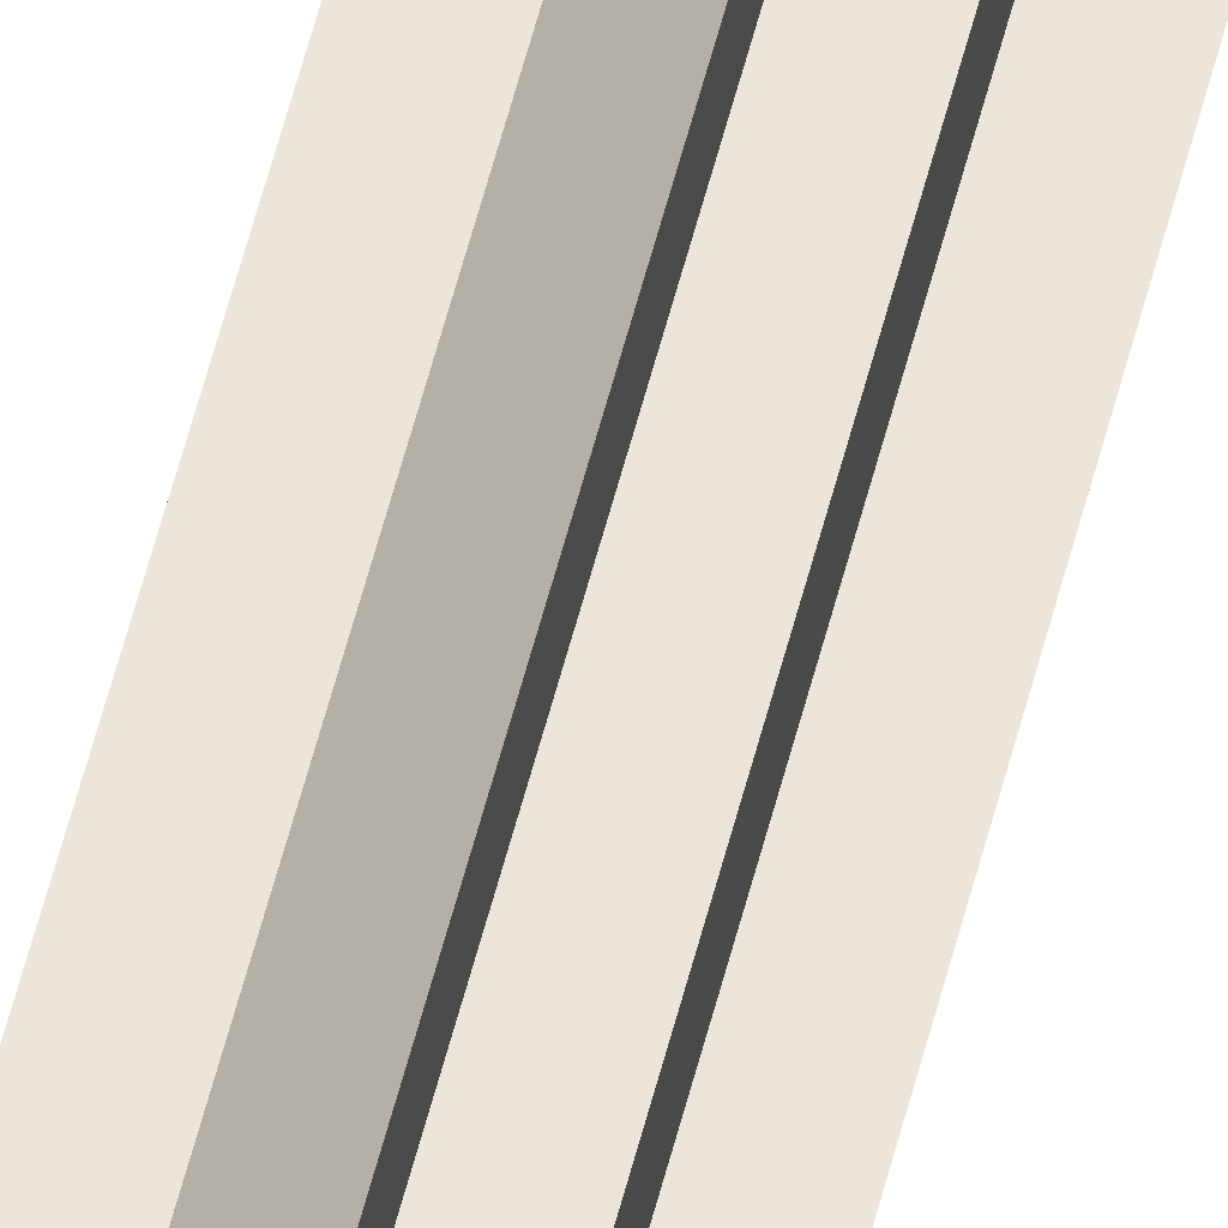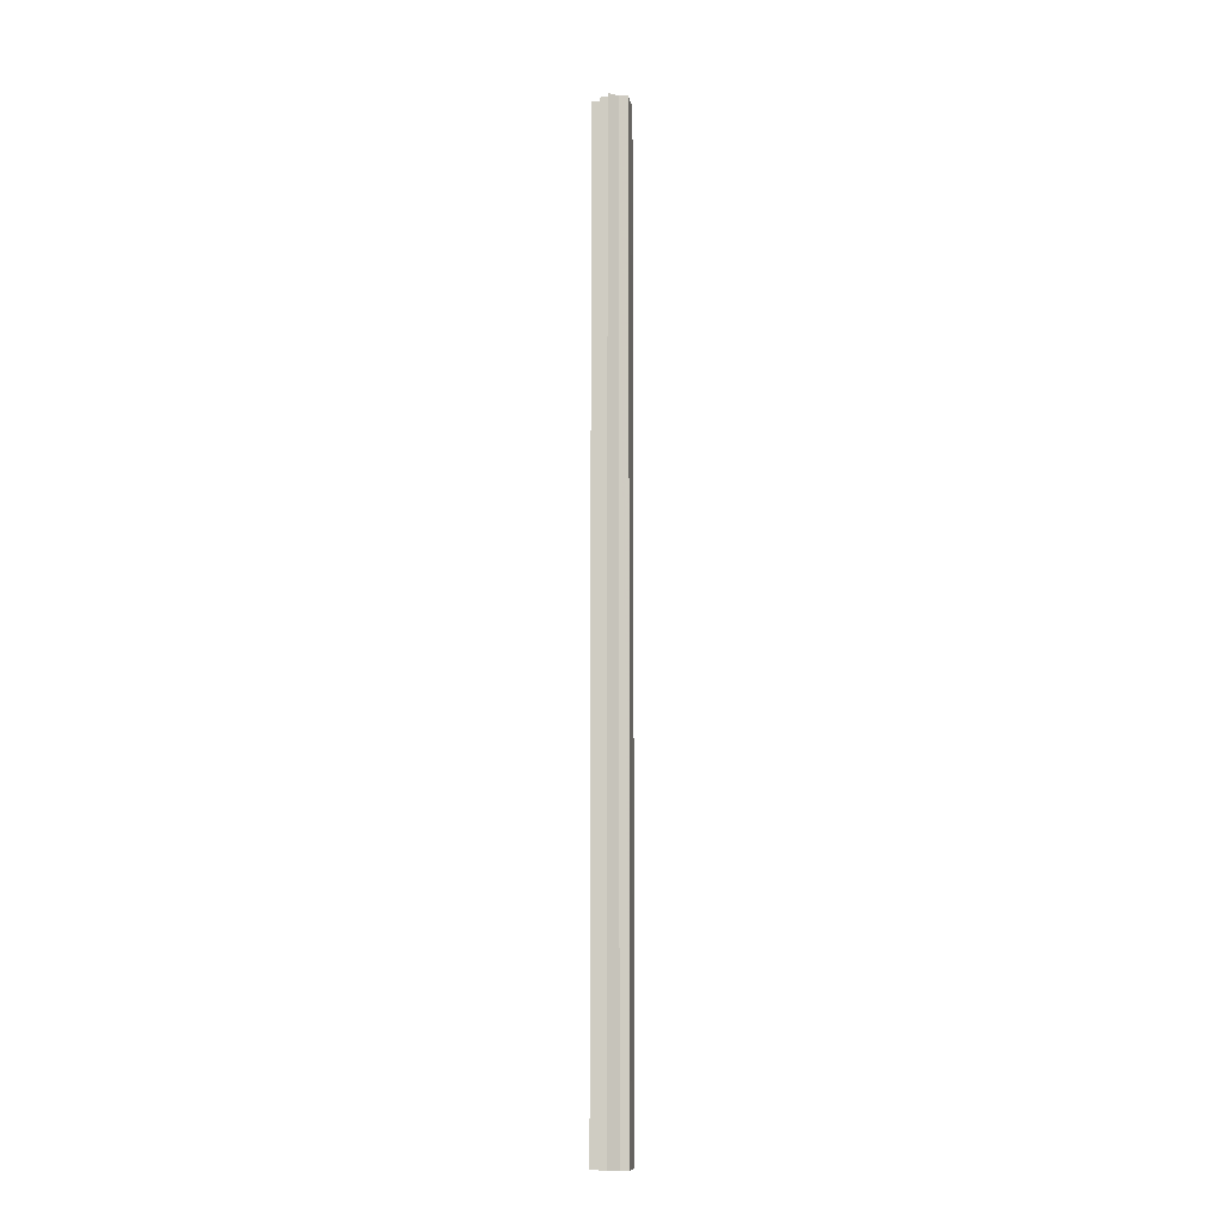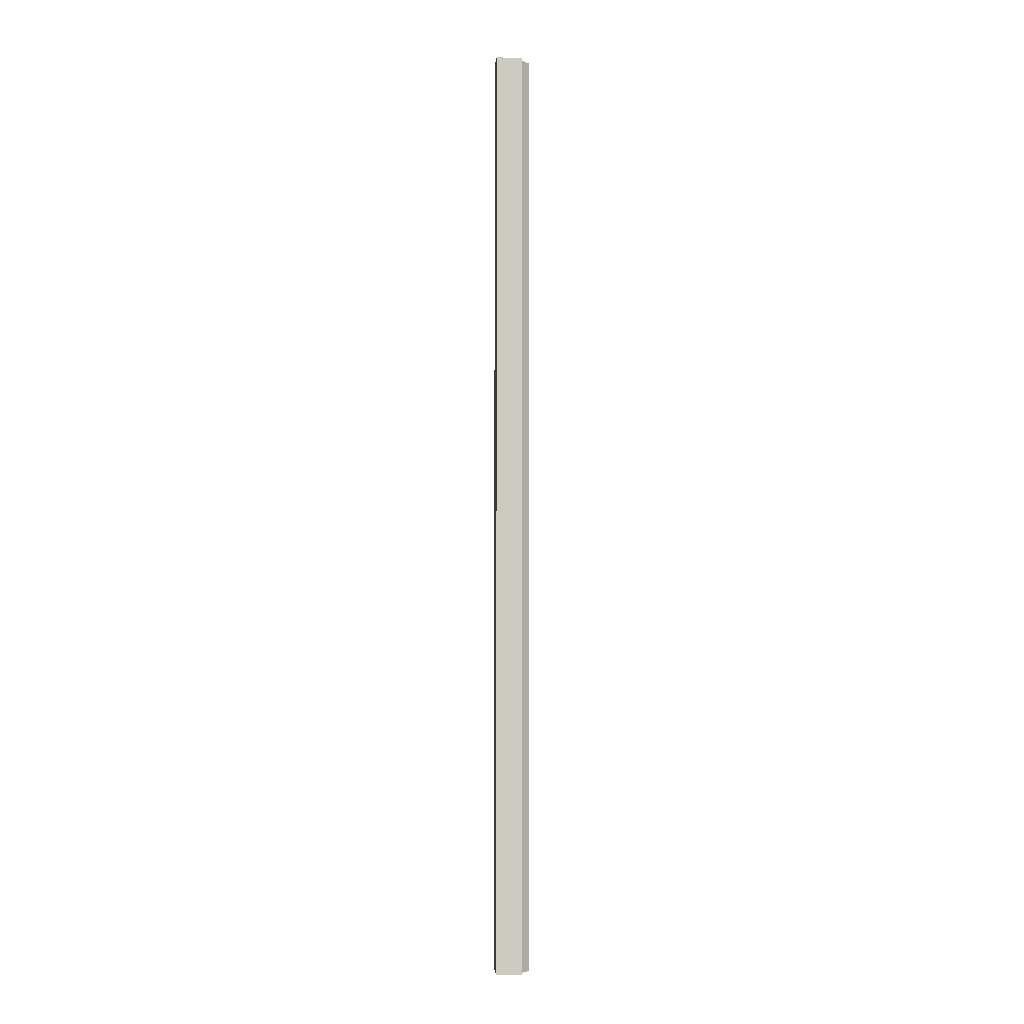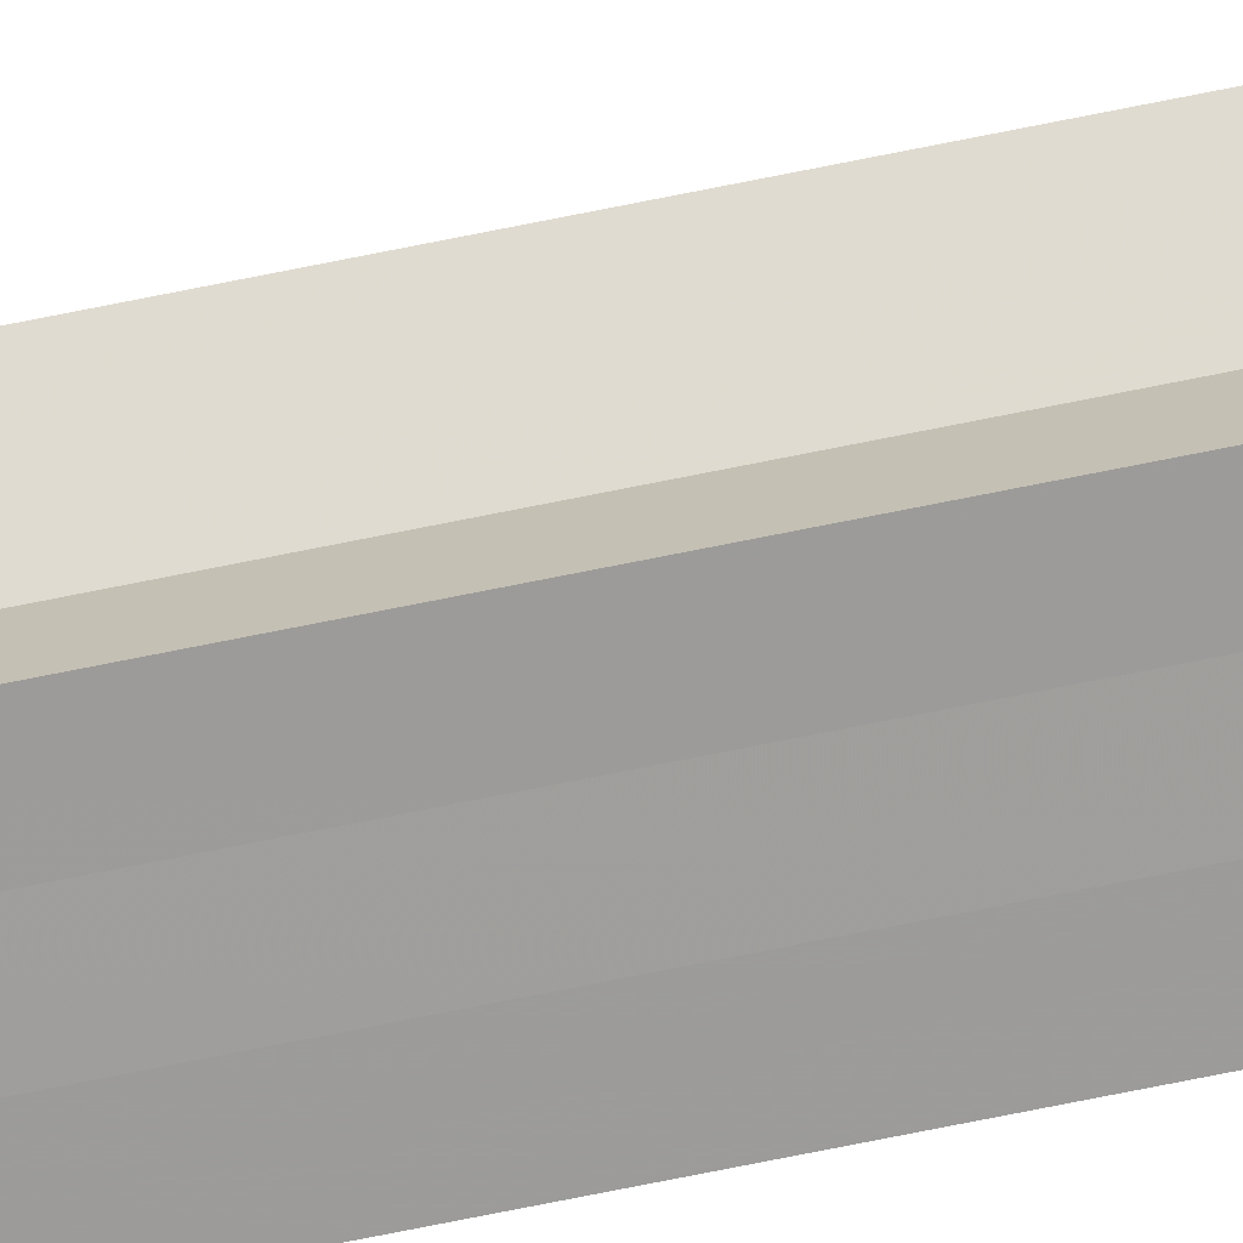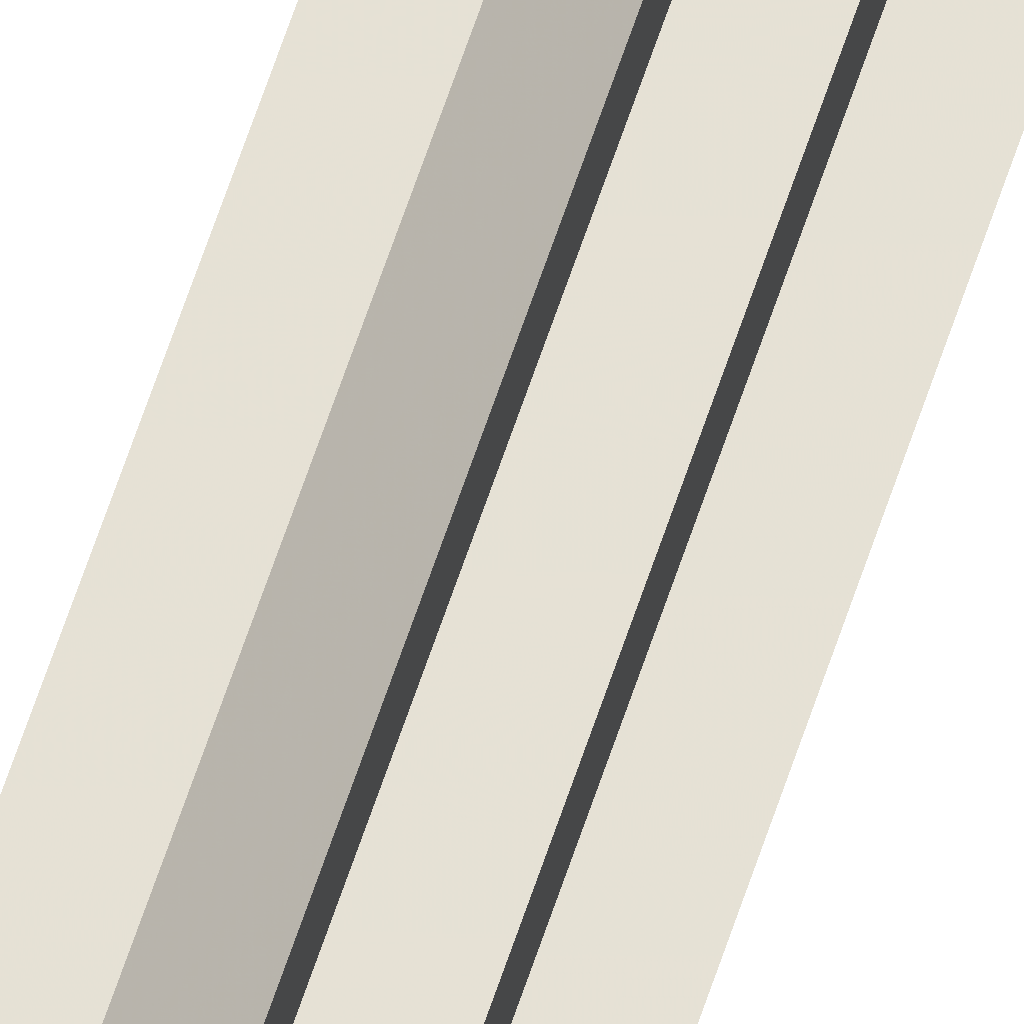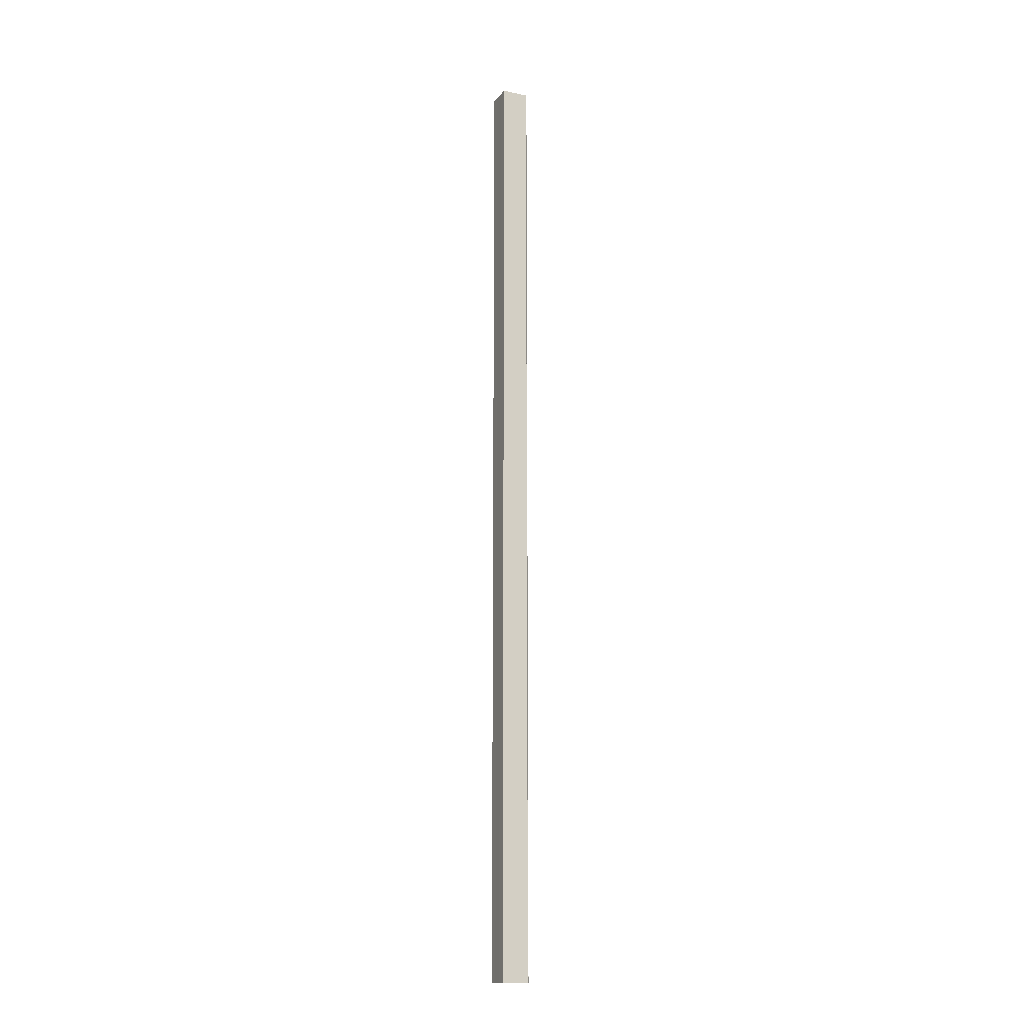
<metadata>
{"format":"obj","ext":"obj","renderer":"f3d","projection":"perspective","resolution":1024,"background":"white","views":[{"elev":56.6,"azim":-165.9,"up":"+Y"},{"elev":-10.3,"azim":-81.2,"up":"+Z"},{"elev":-2.5,"azim":84.8,"up":"+Z"},{"elev":-70.0,"azim":-78.4,"up":"+Y"},{"elev":64.9,"azim":-161.5,"up":"+Y"},{"elev":-15.2,"azim":65.8,"up":"+Z"}]}
</metadata>
<code>
o 2020
v 2253 1889 22.7
v 2253 1889 22.7
v 2253 1889 23.77
v 2253 1889 23.77
v 2253 1889 22.7
v 2253 1889 23.77
v 2253 1889 23.77
v 2253 1889 23.77
v 2253 1889 23.77
v 2253 1889 23.77
v 2253 1889 23.77
v 2253 1889 23.77
v 2253 1889 23.77
v 2253 1889 23.77
v 2253 1889 23.77
v 2253 1889 23.77
v 2253 1889 23.77
v 2253 1889 23.77
v 2253 1889 23.77
v 2253 1889 23.77
v 2253 1889 23.77
v 2253 1889 22.7
v 2253 1889 22.7
v 2253 1889 22.7
v 2253 1889 22.7
v 2253 1889 23.77
v 2253 1889 23.77
v 2253 1889 22.7
v 2253 1889 23.77
v 2253 1889 22.7
v 2253 1889 22.7
v 2253 1889 22.7
v 2253 1889 22.7
v 2253 1889 22.7
v 2253 1889 23.77
v 2253 1889 22.7
v 2253 1889 23.77
v 2253 1889 23.77
v 2253 1889 22.7
v 2253 1889 23.77
v 2253 1889 22.7
v 2253 1889 22.7
v 2253 1889 23.77
v 2253 1889 22.7
v 2253 1889 22.7
v 2253 1889 22.7
v 2253 1889 22.7
v 2253 1889 23.77
v 2253 1889 22.7
v 2253 1889 23.77
v 2253 1889 22.7
v 2253 1889 22.7
v 2253 1889 22.7
v 2253 1889 23.77
v 2253 1889 23.77
v 2253 1889 23.77
v 2253 1889 23.77
v 2253 1889 23.77
v 2253 1889 22.7
v 2253 1889 23.77
v 2253 1889 22.7
v 2253 1889 23.77
v 2253 1889 22.7
v 2253 1889 22.7
v 2253 1889 22.7
v 2253 1889 22.7
v 2253 1889 23.77
v 2253 1889 22.7
v 2253 1889 22.7
v 2253 1889 22.7
v 2253 1889 23.77
v 2253 1889 22.7
v 2253 1889 23.77
v 2253 1889 22.7
v 2253 1889 22.7
v 2253 1889 23.77
v 2253 1889 22.7
v 2253 1889 23.77
v 2253 1889 22.7
v 2253 1889 23.77
v 2253 1889 23.77
v 2253 1889 22.7
v 2253 1889 22.7
v 2253 1889 22.7
v 2253 1889 22.7
v 2253 1889 23.77
f 1 2 3
f 4 5 6
f 7 6 8
f 7 8 9
f 7 10 11
f 7 12 10
f 7 13 12
f 7 14 13
f 7 15 14
f 7 16 15
f 7 17 16
f 7 18 17
f 7 19 18
f 7 20 19
f 21 22 20
f 23 24 22
f 23 25 24
f 26 25 27
f 23 28 25
f 29 30 26
f 23 31 28
f 32 33 29
f 33 34 35
f 23 36 31
f 37 36 38
f 23 39 36
f 40 41 37
f 23 42 39
f 43 44 40
f 45 46 43
f 46 47 48
f 47 49 50
f 23 51 42
f 23 52 51
f 23 53 52
f 54 51 55
f 56 53 57
f 58 59 54
f 60 61 56
f 62 63 58
f 64 65 60
f 65 66 67
f 68 69 62
f 69 70 71
f 70 72 73
f 74 75 76
f 76 77 78
f 23 77 5
f 23 79 77
f 80 79 81
f 82 83 80
f 84 85 86

</code>
